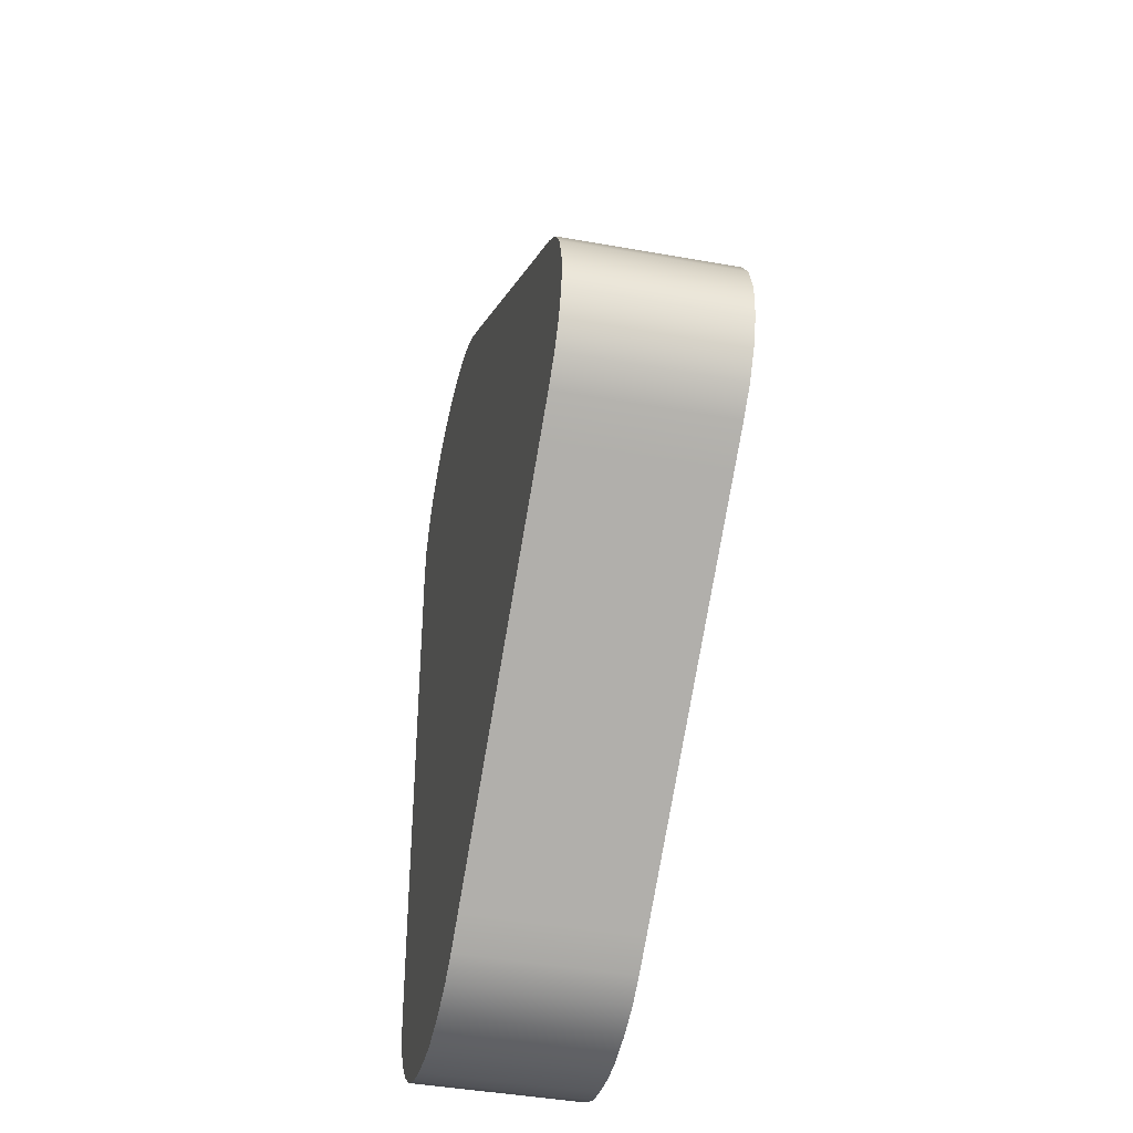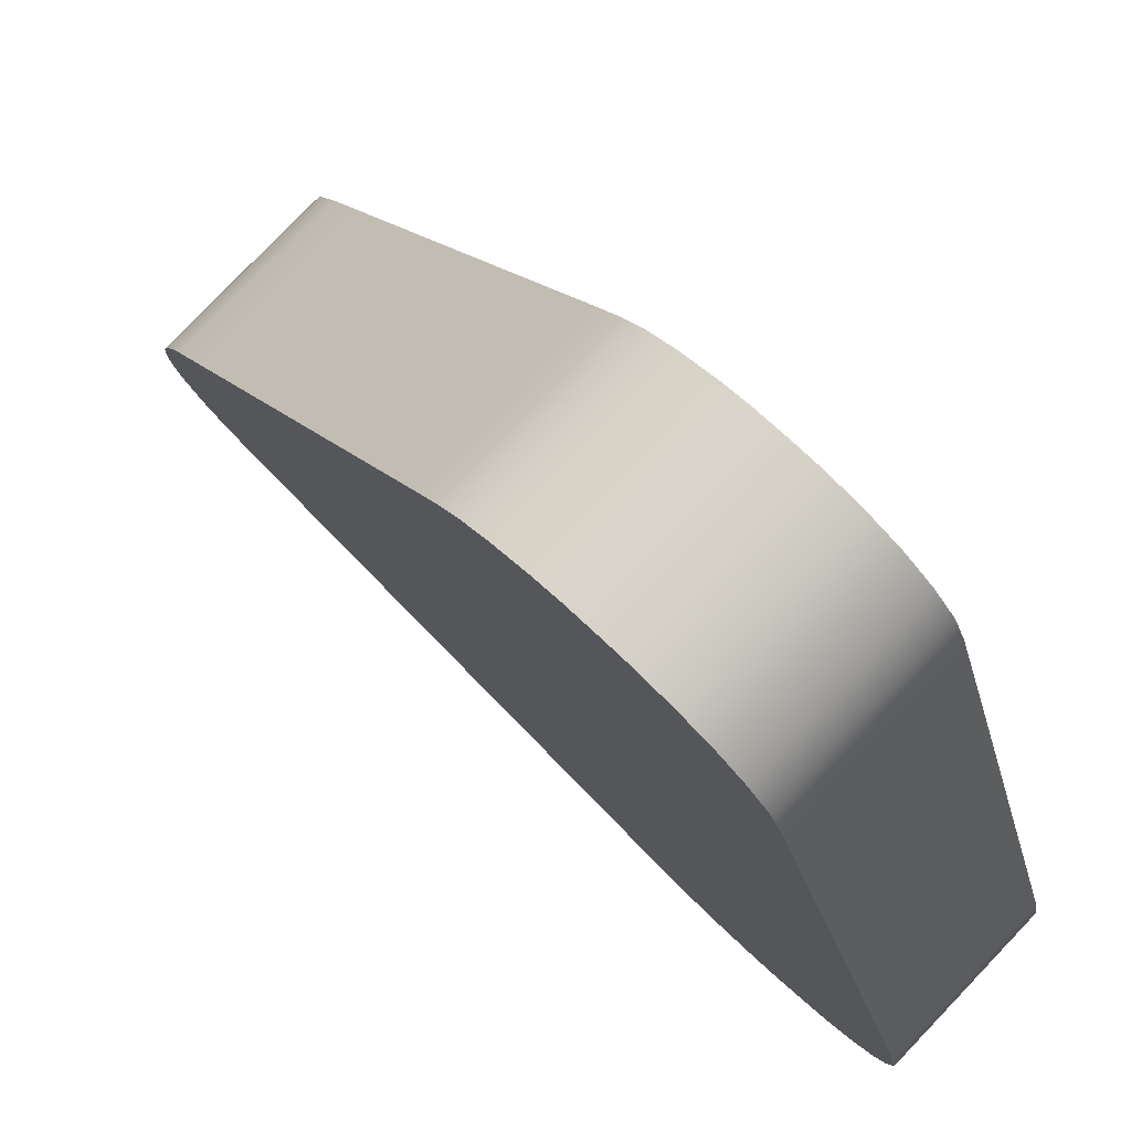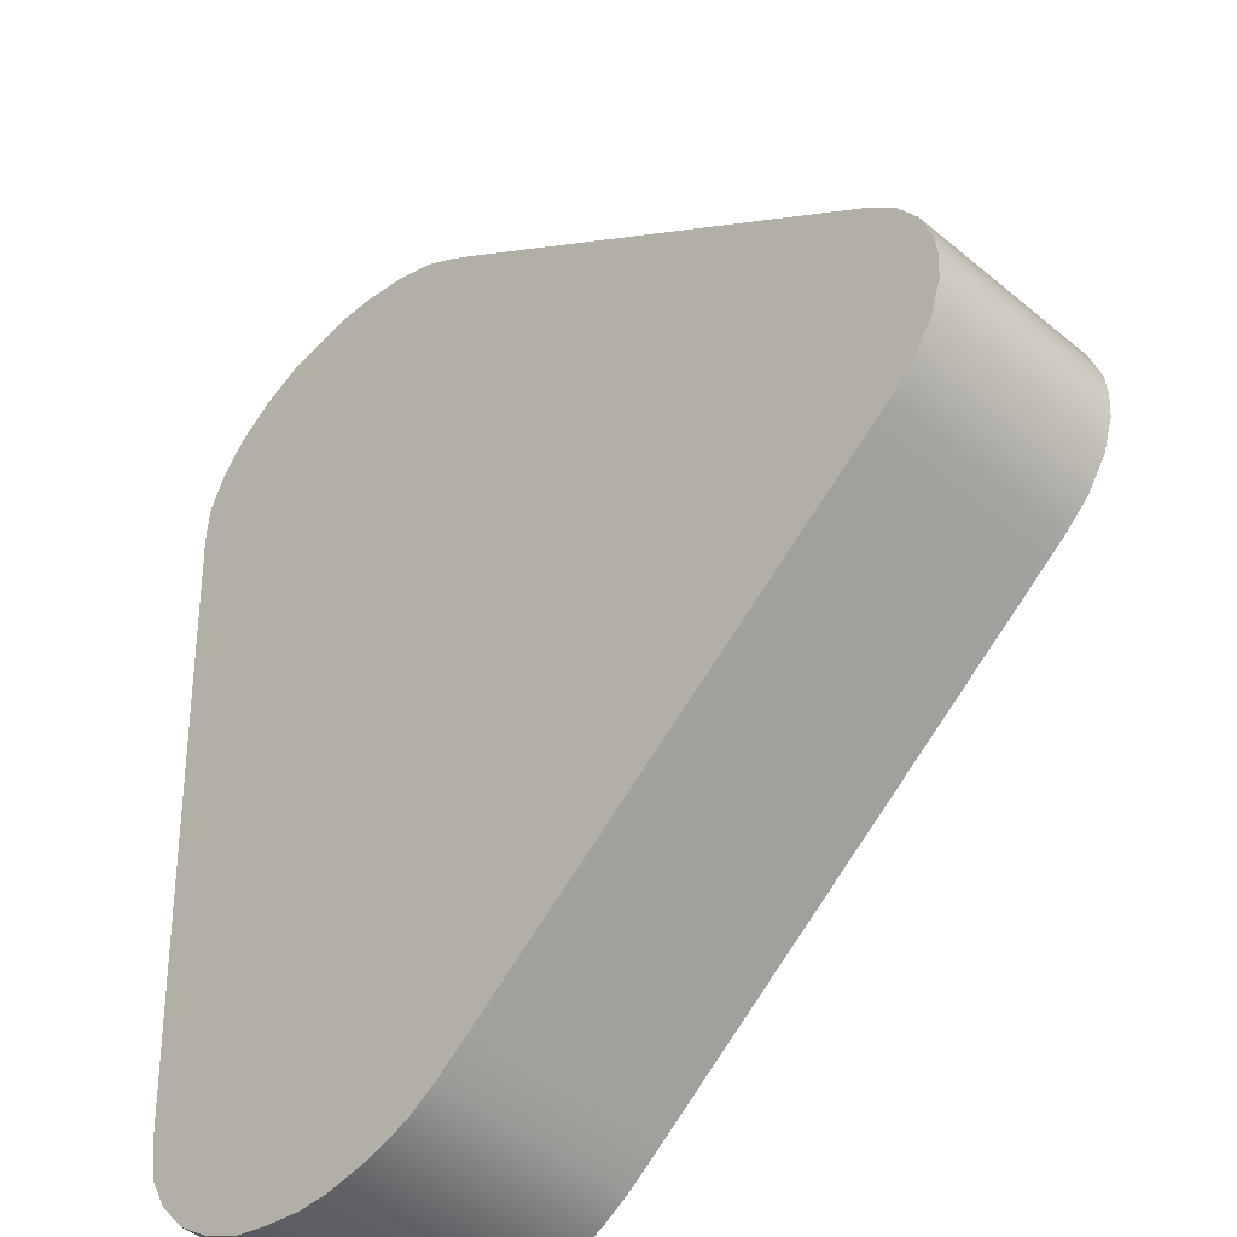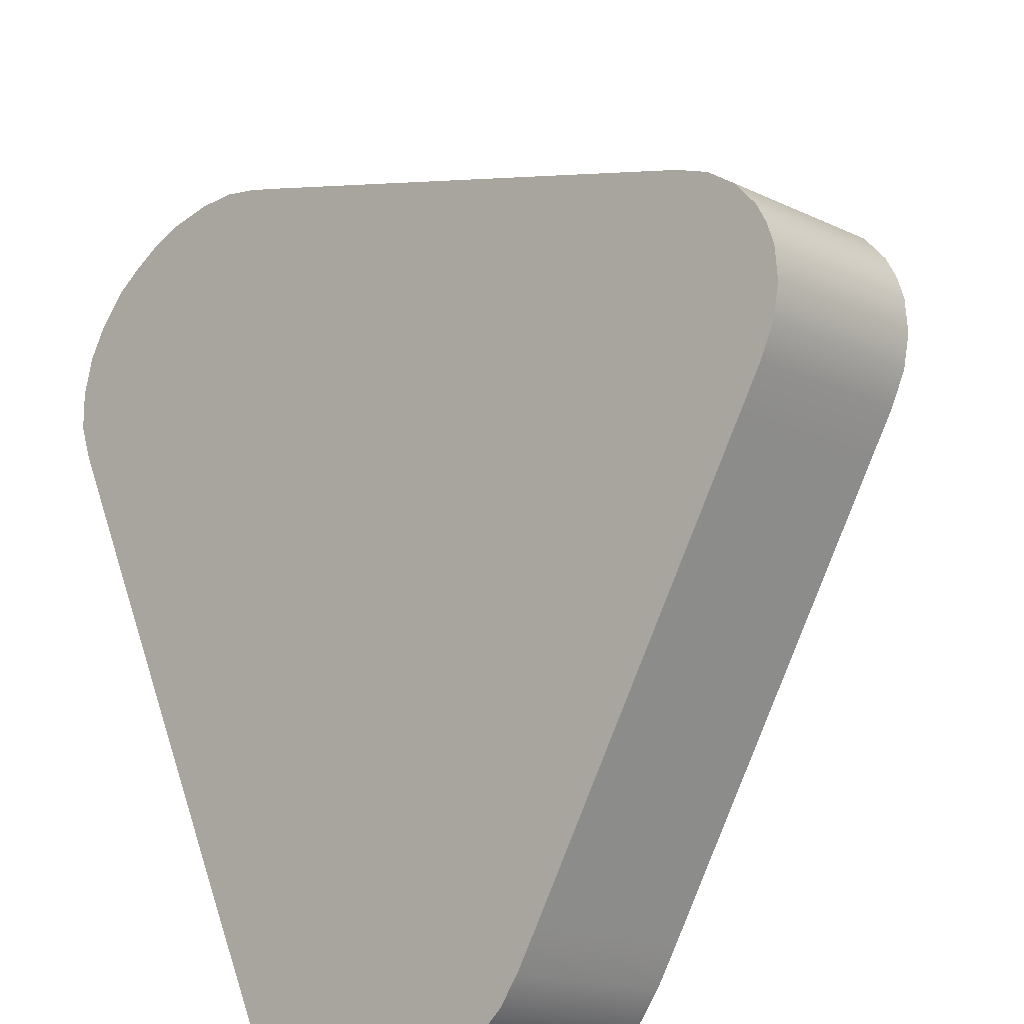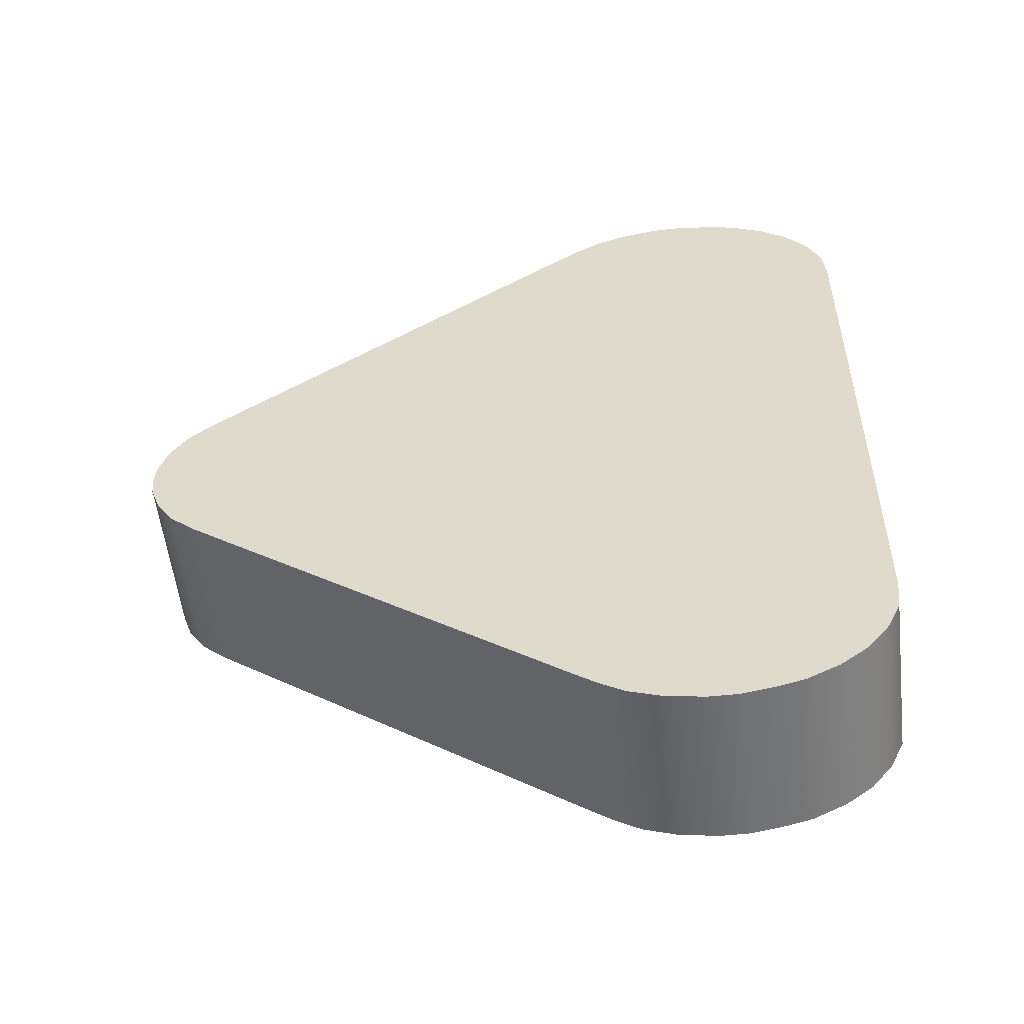
<metadata>
{"format":"obj","ext":"obj","renderer":"f3d","projection":"perspective","resolution":1024,"background":"white","views":[{"elev":-41.8,"azim":122.7,"up":"+Z"},{"elev":-23.0,"azim":-167.8,"up":"+Y"},{"elev":45.5,"azim":-1.3,"up":"+Y"},{"elev":58.9,"azim":-17.6,"up":"+Y"},{"elev":-54.4,"azim":-128.3,"up":"+Z"}]}
</metadata>
<code>
g Gizmo_Rotation_Roll_Arrow_1
v 17.24 -21.8 1.422
v 17.24 -21.8 3.173e-05
v 16.19 -20.76 3.173e-05
v 16.19 -20.76 1.422
v 17.24 -21.8 2.551
v 16.19 -20.76 2.551
v 17.26 -21.78 2.822
v 16.21 -20.74 2.822
v 16.3 -20.65 3.081
v 17.34 -21.7 3.081
v 16.43 -20.52 3.311
v 17.47 -21.57 3.311
v 16.59 -20.35 3.487
v 17.64 -21.4 3.487
v 16.79 -20.15 3.627
v 17.84 -21.2 3.627
v 16.96 -19.99 3.685
v 18.01 -21.03 3.685
v 17.17 -19.78 3.732
v 18.21 -20.83 3.732
v 17.34 -19.61 3.731
v 18.39 -20.65 3.731
v 17.58 -19.37 3.677
v 18.62 -20.42 3.677
v 17.78 -19.17 3.58
v 18.82 -20.22 3.58
v 17.94 -19.01 3.444
v 18.99 -20.05 3.444
v 18.12 -18.83 3.257
v 19.17 -19.87 3.257
v 20.18 -18.86 2.191
v 19.14 -17.81 2.191
v 21.25 -17.79 1.073
v 20.2 -16.75 1.073
v 20.43 -16.51 0.8271
v 21.48 -17.56 0.8271
v 20.58 -16.37 0.6393
v 21.63 -17.41 0.6393
v 20.69 -16.26 0.4221
v 21.73 -17.31 0.4221
v 20.75 -16.2 0.1761
v 21.79 -17.25 0.1761
v 20.76 -16.19 3.173e-05
v 21.8 -17.24 3.173e-05
v 21.79 -17.25 -0.176
v 21.8 -17.24 3.173e-05
v 20.76 -16.19 3.173e-05
v 20.75 -16.2 -0.176
v 21.73 -17.31 -0.422
v 20.69 -16.26 -0.422
v 21.63 -17.41 -0.6392
v 20.58 -16.37 -0.6392
v 21.48 -17.56 -0.827
v 20.43 -16.51 -0.827
v 21.25 -17.79 -1.073
v 20.2 -16.75 -1.073
v 20.17 -18.88 -2.209
v 19.12 -17.83 -2.209
v 19.17 -19.87 -3.257
v 18.12 -18.83 -3.257
v 18.99 -20.05 -3.444
v 17.94 -19.01 -3.444
v 18.82 -20.22 -3.58
v 17.78 -19.17 -3.58
v 18.62 -20.42 -3.677
v 17.58 -19.37 -3.677
v 18.39 -20.65 -3.731
v 17.34 -19.61 -3.731
v 18.21 -20.83 -3.732
v 17.17 -19.78 -3.732
v 18.01 -21.03 -3.684
v 16.96 -19.99 -3.684
v 17.84 -21.2 -3.627
v 16.79 -20.15 -3.627
v 17.64 -21.4 -3.487
v 16.59 -20.35 -3.487
v 17.47 -21.57 -3.311
v 16.43 -20.52 -3.311
v 17.34 -21.7 -3.081
v 16.3 -20.65 -3.081
v 17.26 -21.78 -2.822
v 16.21 -20.74 -2.822
v 16.19 -20.76 -2.551
v 17.24 -21.8 -2.551
v 16.19 -20.76 -1.422
v 17.24 -21.8 -1.422
v 16.19 -20.76 3.173e-05
v 17.24 -21.8 3.173e-05
v 17.64 -21.4 -3.487
v 17.8 -21.24 -3.185
v 17.95 -21.09 -3.287
v 17.68 -21.36 -3.061
v 17.84 -21.2 -3.627
v 17.47 -21.57 -3.311
v 18.01 -21.03 -3.684
v 18.07 -20.97 -3.33
v 17.34 -21.7 -3.081
v 17.59 -21.45 -2.9
v 18.24 -20.8 -3.369
v 18.21 -20.83 -3.732
v 17.53 -21.51 -2.731
v 17.26 -21.78 -2.822
v 17.24 -21.8 -2.551
v 17.52 -21.52 -2.533
v 17.24 -21.8 -1.422
v 17.52 -21.52 -1.422
v 17.24 -21.8 3.173e-05
v 17.52 -21.52 3.173e-05
v 18.39 -20.65 -3.731
v 18.36 -20.68 -3.368
v 18.55 -20.49 -3.325
v 18.62 -20.42 -3.677
v 17.24 -21.8 1.422
v 17.52 -21.52 1.422
v 17.52 -21.52 2.533
v 17.24 -21.8 2.551
v 18.7 -20.34 -3.254
v 18.82 -20.22 -3.58
v 17.53 -21.51 2.731
v 17.26 -21.78 2.822
v 18.99 -20.05 -3.444
v 18.82 -20.22 -3.149
v 18.95 -20.09 -3.022
v 19.17 -19.87 -3.257
v 19.97 -19.07 -1.944
v 20.17 -18.88 -2.209
v 17.34 -21.7 3.081
v 17.59 -21.45 2.9
v 21.08 -17.96 -0.7777
v 21.25 -17.79 -1.073
v 17.68 -21.36 3.06
v 17.47 -21.57 3.311
v 21.48 -17.56 -0.827
v 21.29 -17.75 -0.5562
v 21.41 -17.63 -0.4107
v 21.63 -17.41 -0.6392
v 17.64 -21.4 3.487
v 17.8 -21.24 3.185
v 21.48 -17.56 -0.2699
v 21.73 -17.31 -0.422
v 21.79 -17.25 -0.176
v 21.52 -17.53 -0.1066
v 17.95 -21.09 3.287
v 17.84 -21.2 3.627
v 21.8 -17.24 3.173e-05
v 21.52 -17.52 3.173e-05
v 21.52 -17.53 0.1067
v 21.79 -17.25 0.1761
v 18.01 -21.03 3.685
v 18.07 -20.97 3.33
v 21.48 -17.56 0.27
v 21.73 -17.31 0.4221
v 21.63 -17.41 0.6393
v 21.41 -17.63 0.4108
v 18.24 -20.8 3.369
v 18.21 -20.83 3.732
v 21.48 -17.56 0.8271
v 21.29 -17.75 0.5563
v 18.39 -20.65 3.731
v 18.36 -20.68 3.368
v 18.55 -20.49 3.325
v 18.62 -20.42 3.677
v 21.08 -17.96 0.7777
v 21.25 -17.79 1.073
v 20.18 -18.86 2.191
v 19.99 -19.05 1.926
v 19.17 -19.87 3.257
v 18.95 -20.09 3.022
v 18.7 -20.34 3.254
v 18.82 -20.22 3.58
v 18.99 -20.05 3.444
v 18.82 -20.22 3.149
v 16.9 -20.05 -3.287
v 16.75 -20.2 -3.185
v 16.59 -20.35 -3.487
v 16.64 -20.31 -3.061
v 16.79 -20.15 -3.627
v 16.43 -20.52 -3.311
v 16.96 -19.99 -3.684
v 17.02 -19.93 -3.33
v 16.3 -20.65 -3.081
v 16.54 -20.4 -2.9
v 17.19 -19.76 -3.369
v 17.17 -19.78 -3.732
v 16.49 -20.46 -2.731
v 16.21 -20.74 -2.822
v 16.19 -20.76 -2.551
v 16.47 -20.48 -2.533
v 17.34 -19.61 -3.731
v 17.32 -19.63 -3.368
v 17.5 -19.45 -3.325
v 17.58 -19.37 -3.677
v 16.19 -20.76 -1.422
v 16.47 -20.48 -1.422
v 16.47 -20.48 3.173e-05
v 16.19 -20.76 3.173e-05
v 16.47 -20.48 1.422
v 16.19 -20.76 1.422
v 16.47 -20.48 2.533
v 16.19 -20.76 2.551
v 17.65 -19.3 -3.254
v 17.78 -19.17 -3.58
v 16.49 -20.46 2.731
v 16.21 -20.74 2.822
v 17.94 -19.01 -3.444
v 17.77 -19.17 -3.149
v 17.9 -19.05 -3.022
v 18.12 -18.83 -3.257
v 18.93 -18.02 -1.944
v 19.12 -17.83 -2.209
v 16.3 -20.65 3.081
v 16.54 -20.4 2.9
v 20.04 -16.91 -0.7777
v 20.2 -16.75 -1.073
v 16.64 -20.31 3.06
v 16.43 -20.52 3.311
v 20.43 -16.51 -0.827
v 20.25 -16.7 -0.5562
v 20.36 -16.59 -0.4107
v 20.58 -16.37 -0.6392
v 16.59 -20.35 3.487
v 16.75 -20.2 3.185
v 20.43 -16.52 -0.2699
v 20.69 -16.26 -0.422
v 20.75 -16.2 -0.176
v 20.47 -16.48 -0.1066
v 16.9 -20.05 3.287
v 16.79 -20.15 3.627
v 20.76 -16.19 3.173e-05
v 20.48 -16.47 3.173e-05
v 20.47 -16.48 0.1067
v 20.75 -16.2 0.1761
v 16.96 -19.99 3.685
v 17.02 -19.93 3.33
v 20.43 -16.52 0.27
v 20.69 -16.26 0.4221
v 20.58 -16.37 0.6393
v 20.36 -16.59 0.4108
v 17.19 -19.76 3.369
v 17.17 -19.78 3.732
v 20.43 -16.51 0.8271
v 20.25 -16.7 0.5563
v 17.34 -19.61 3.731
v 17.32 -19.63 3.368
v 17.5 -19.45 3.325
v 17.58 -19.37 3.677
v 20.04 -16.91 0.7777
v 20.2 -16.75 1.073
v 19.14 -17.81 2.191
v 18.94 -18.01 1.926
v 18.12 -18.83 3.257
v 17.9 -19.05 3.022
v 17.65 -19.3 3.254
v 17.78 -19.17 3.58
v 17.94 -19.01 3.444
v 17.77 -19.17 3.149
v 17.74 -21.3 3.173e-05
v 18.95 -20.09 3.173e-05
v 21.08 -17.96 3.173e-05
v 17.9 -19.05 3.173e-05
v 20.04 -16.91 3.173e-05
v 16.64 -20.31 3.173e-05
g Gizmo_Rotation_Roll_Arrow_1_0
f 3 2 1
f 3 1 4
f 4 1 5
f 4 5 6
f 6 5 7
f 6 7 8
f 7 9 8
f 7 10 9
f 10 11 9
f 10 12 11
f 12 13 11
f 12 14 13
f 14 15 13
f 14 16 15
f 16 17 15
f 16 18 17
f 18 19 17
f 18 20 19
f 20 21 19
f 20 22 21
f 22 23 21
f 22 24 23
f 24 25 23
f 24 26 25
f 26 27 25
f 26 28 27
f 28 29 27
f 28 30 29
f 29 30 31
f 29 31 32
f 32 31 33
f 32 33 34
f 33 35 34
f 33 36 35
f 36 37 35
f 36 38 37
f 38 39 37
f 38 40 39
f 40 41 39
f 40 42 41
f 42 43 41
f 42 44 43
f 47 46 45
f 47 45 48
f 48 45 49
f 48 49 50
f 50 49 51
f 50 51 52
f 52 51 53
f 52 53 54
f 54 53 55
f 54 55 56
f 56 55 57
f 56 57 58
f 58 57 59
f 58 59 60
f 60 59 61
f 60 61 62
f 62 61 63
f 62 63 64
f 64 63 65
f 64 65 66
f 66 65 67
f 66 67 68
f 68 67 69
f 68 69 70
f 70 69 71
f 70 71 72
f 72 71 73
f 72 73 74
f 74 73 75
f 74 75 76
f 76 75 77
f 76 77 78
f 78 77 79
f 78 79 80
f 80 79 81
f 80 81 82
f 81 83 82
f 81 84 83
f 84 85 83
f 84 86 85
f 86 87 85
f 86 88 87
f 91 90 89
f 89 90 92
f 91 89 93
f 89 92 94
f 95 91 93
f 95 96 91
f 97 94 92
f 97 92 98
f 95 99 96
f 95 100 99
f 97 98 101
f 97 101 102
f 103 102 101
f 103 101 104
f 105 103 104
f 105 104 106
f 107 105 106
f 107 106 108
f 109 99 100
f 109 110 99
f 109 111 110
f 109 112 111
f 113 107 108
f 113 108 114
f 115 113 114
f 115 116 113
f 112 117 111
f 112 118 117
f 119 116 115
f 119 120 116
f 121 117 118
f 121 122 117
f 121 123 122
f 121 124 123
f 125 123 124
f 125 124 126
f 119 127 120
f 119 128 127
f 129 125 126
f 129 126 130
f 131 127 128
f 131 132 127
f 133 129 130
f 133 134 129
f 133 135 134
f 133 136 135
f 131 137 132
f 131 138 137
f 136 139 135
f 136 140 139
f 141 139 140
f 141 142 139
f 137 138 143
f 137 143 144
f 142 141 145
f 142 145 146
f 147 146 145
f 147 145 148
f 149 144 143
f 149 143 150
f 151 147 148
f 151 148 152
f 151 152 153
f 151 153 154
f 155 149 150
f 155 156 149
f 154 153 157
f 154 157 158
f 155 159 156
f 155 160 159
f 161 159 160
f 161 162 159
f 163 158 157
f 163 157 164
f 165 163 164
f 165 166 163
f 167 166 165
f 167 168 166
f 169 162 161
f 169 170 162
f 168 167 171
f 169 171 170
f 168 171 172
f 169 172 171
f 175 174 173
f 176 174 175
f 175 173 177
f 176 175 178
f 173 179 177
f 173 180 179
f 176 178 181
f 176 181 182
f 183 179 180
f 183 184 179
f 185 182 181
f 185 181 186
f 185 186 187
f 185 187 188
f 183 189 184
f 183 190 189
f 191 189 190
f 191 192 189
f 188 187 193
f 188 193 194
f 195 194 193
f 195 193 196
f 197 195 196
f 197 196 198
f 198 199 197
f 198 200 199
f 201 192 191
f 201 202 192
f 200 203 199
f 200 204 203
f 201 205 202
f 201 206 205
f 207 205 206
f 207 208 205
f 208 207 209
f 208 209 210
f 211 203 204
f 211 212 203
f 210 209 213
f 210 213 214
f 211 215 212
f 211 216 215
f 213 217 214
f 213 218 217
f 219 217 218
f 219 220 217
f 221 215 216
f 221 222 215
f 223 220 219
f 223 224 220
f 223 225 224
f 223 226 225
f 227 222 221
f 227 221 228
f 229 225 226
f 229 226 230
f 229 230 231
f 229 231 232
f 227 228 233
f 227 233 234
f 232 231 235
f 232 235 236
f 237 236 235
f 237 235 238
f 233 239 234
f 233 240 239
f 241 237 238
f 241 238 242
f 243 239 240
f 243 244 239
f 243 245 244
f 243 246 245
f 241 242 247
f 241 247 248
f 247 249 248
f 247 250 249
f 250 251 249
f 250 252 251
f 246 253 245
f 246 254 253
f 255 251 252
f 255 253 254
f 255 252 256
f 255 256 253
g Gizmo_Rotation_Roll_Arrow_1_1
f 257 92 90
f 90 91 257
f 257 98 92
f 257 91 96
f 257 101 98
f 257 96 99
f 257 104 101
f 257 99 110
f 257 106 104
f 257 110 111
f 108 106 257
f 257 111 117
f 114 108 257
f 257 117 122
f 114 257 115
f 115 257 119
f 119 257 128
f 128 257 131
f 131 257 138
f 138 257 143
f 143 257 150
f 150 257 155
f 155 257 160
f 160 257 161
f 161 257 169
f 169 257 172
f 257 122 123
f 257 123 258
f 172 257 168
f 168 257 258
f 125 258 123
f 258 166 168
f 129 258 125
f 258 163 166
f 259 258 129
f 259 163 258
f 134 259 129
f 259 158 163
f 135 259 134
f 259 154 158
f 139 259 135
f 259 151 154
f 142 259 139
f 259 147 151
f 259 142 146
f 146 147 259
f 260 209 207
f 207 206 260
f 260 206 201
f 260 201 191
f 260 191 190
f 260 190 183
f 260 183 180
f 260 180 173
f 260 173 174
f 260 213 209
f 260 174 176
f 261 213 260
f 261 218 213
f 261 219 218
f 261 223 219
f 261 226 223
f 230 226 261
f 231 230 261
f 231 261 235
f 235 261 238
f 238 261 242
f 242 261 247
f 247 261 260
f 247 260 250
f 250 260 252
f 252 260 256
f 256 260 253
f 253 260 245
f 245 260 244
f 244 260 239
f 239 260 234
f 234 260 227
f 227 260 222
f 222 260 215
f 215 260 262
f 262 212 215
f 260 176 262
f 262 203 212
f 182 262 176
f 262 199 203
f 185 262 182
f 262 197 199
f 188 262 185
f 195 197 262
f 194 262 188
f 262 194 195

</code>
